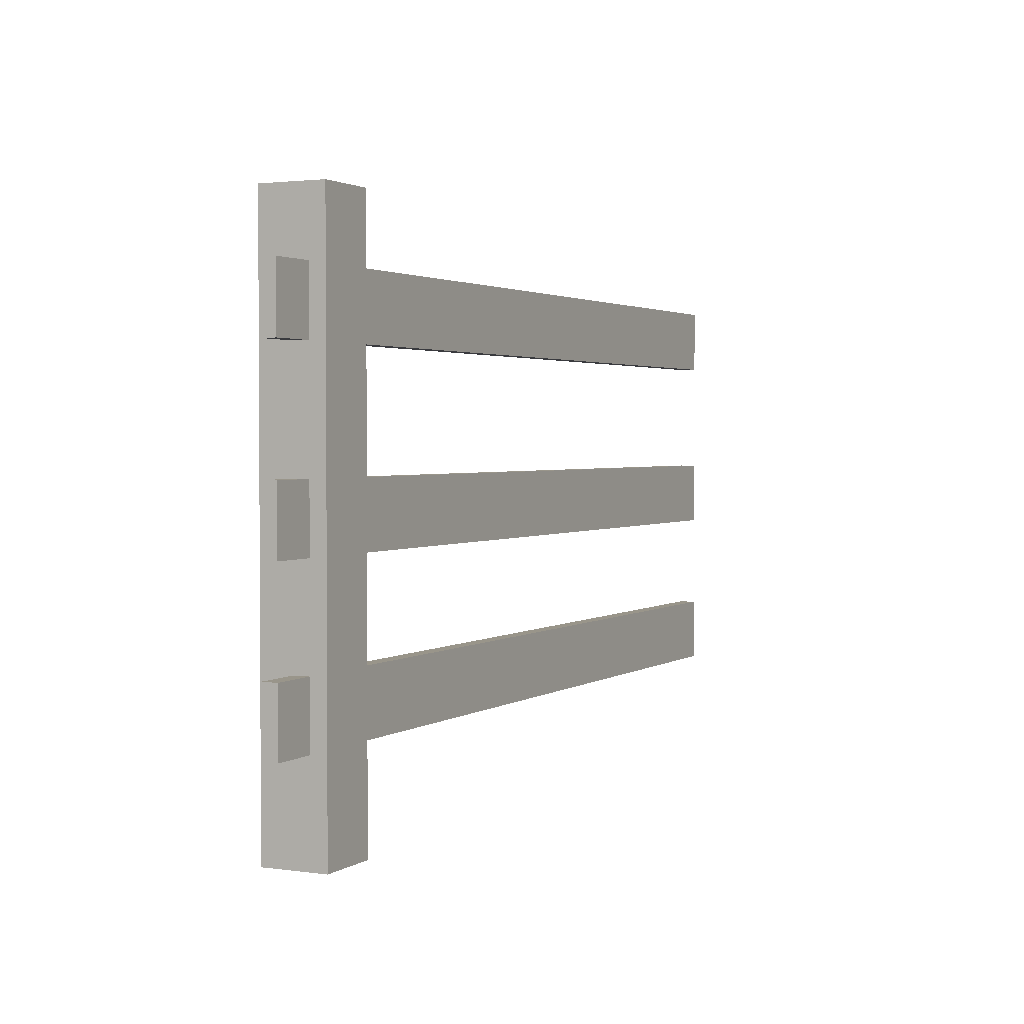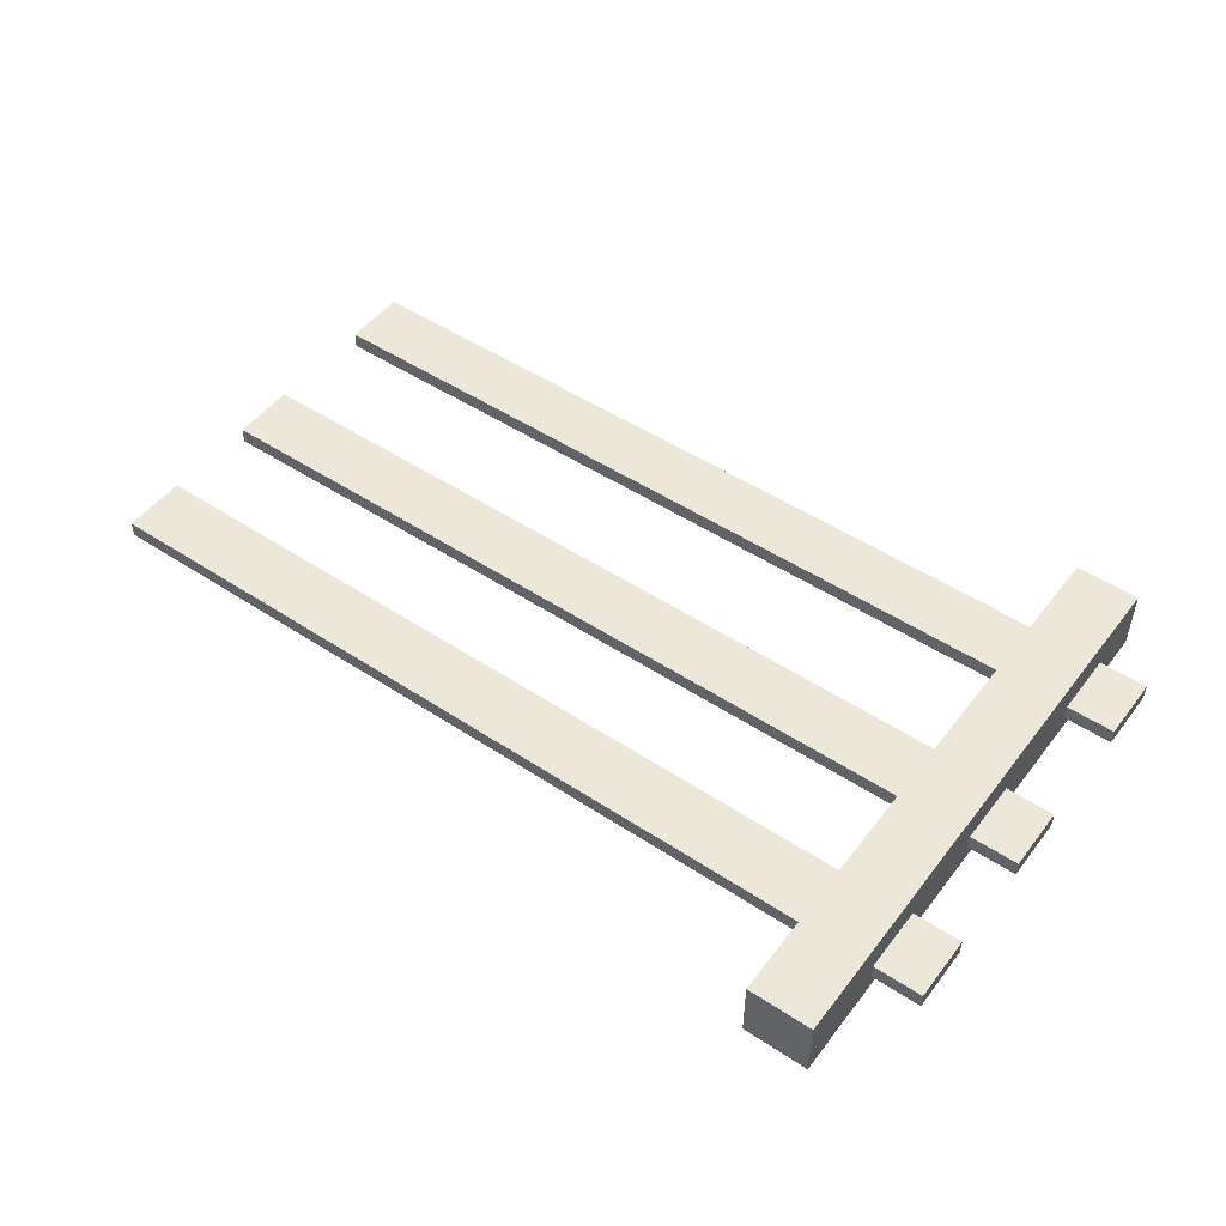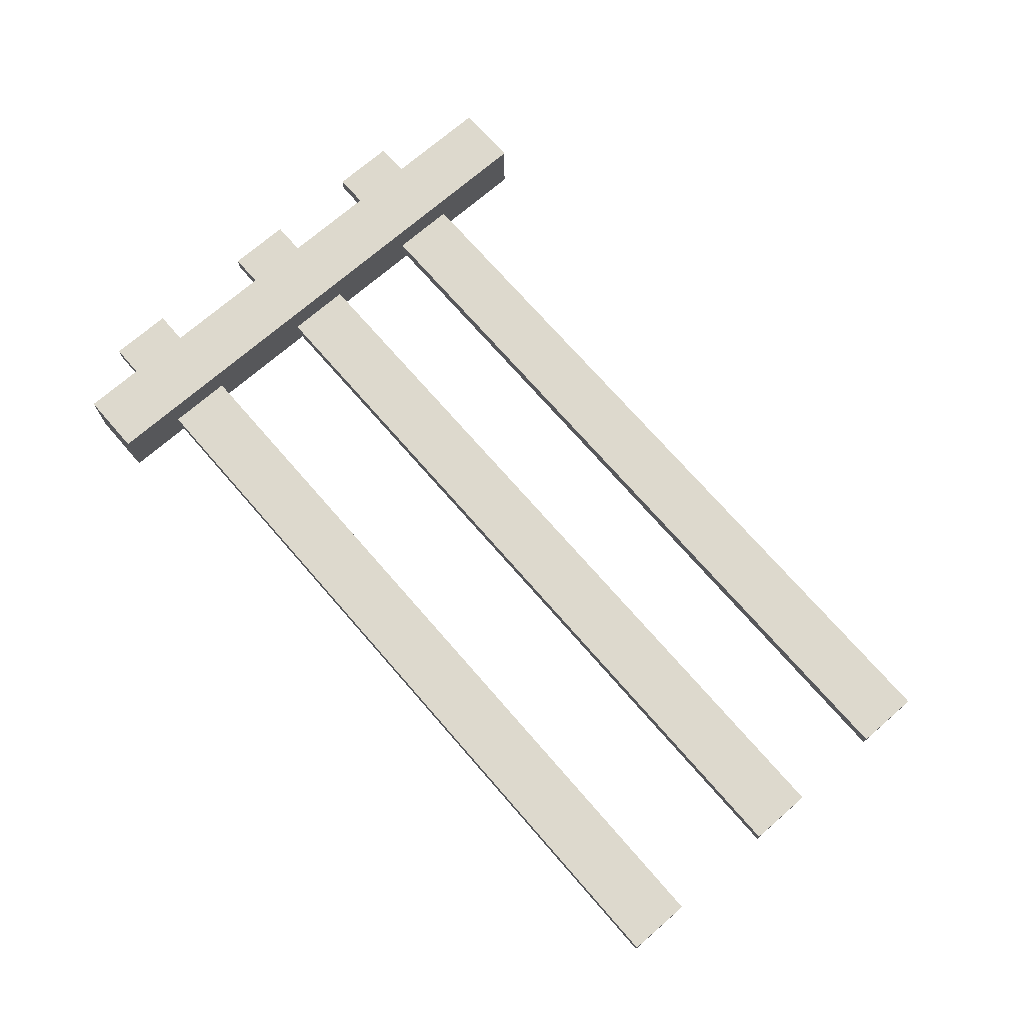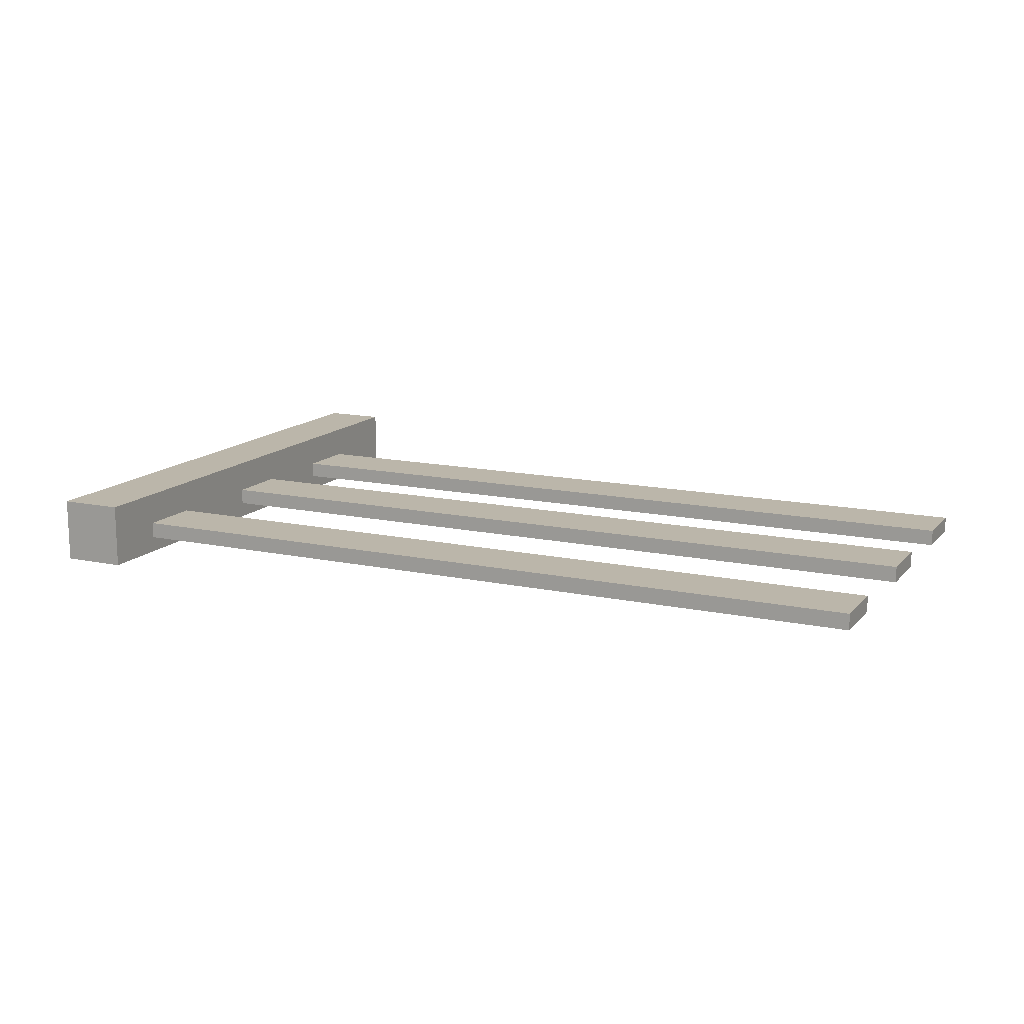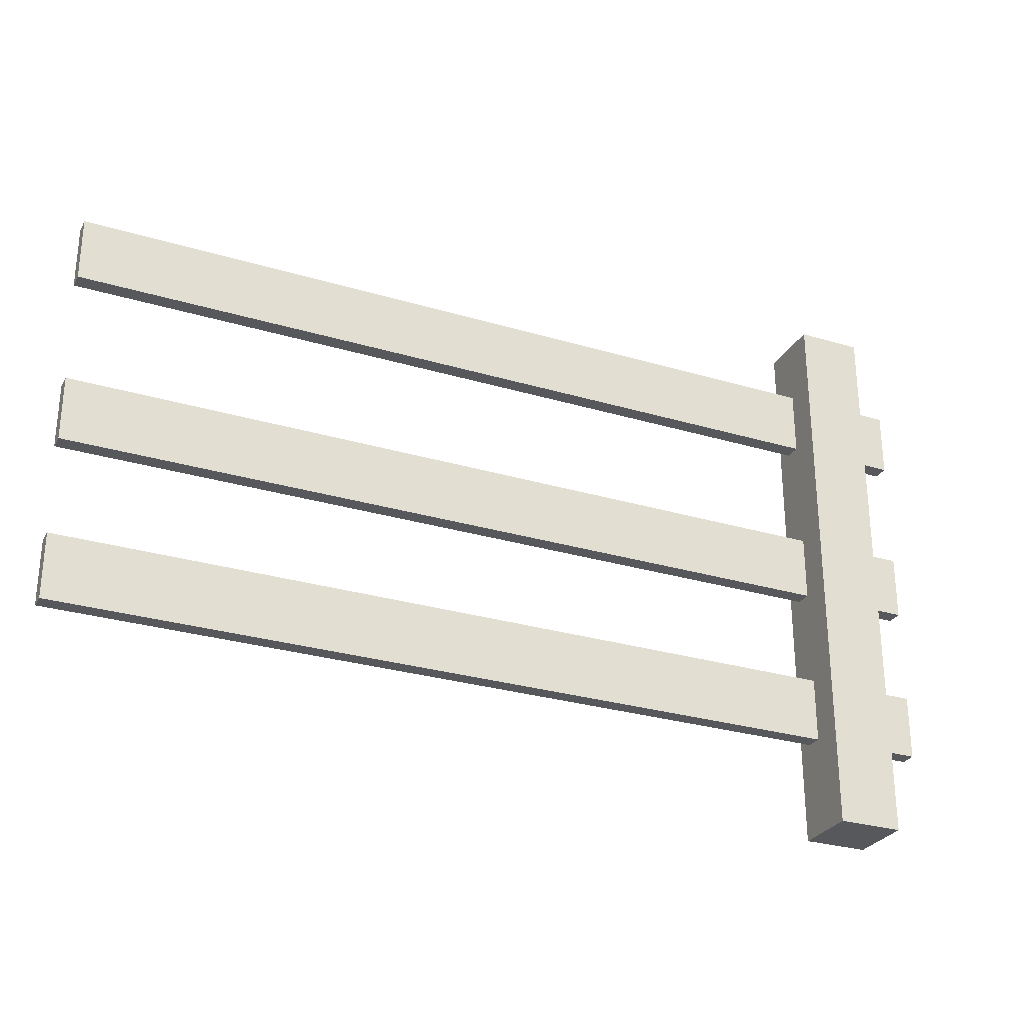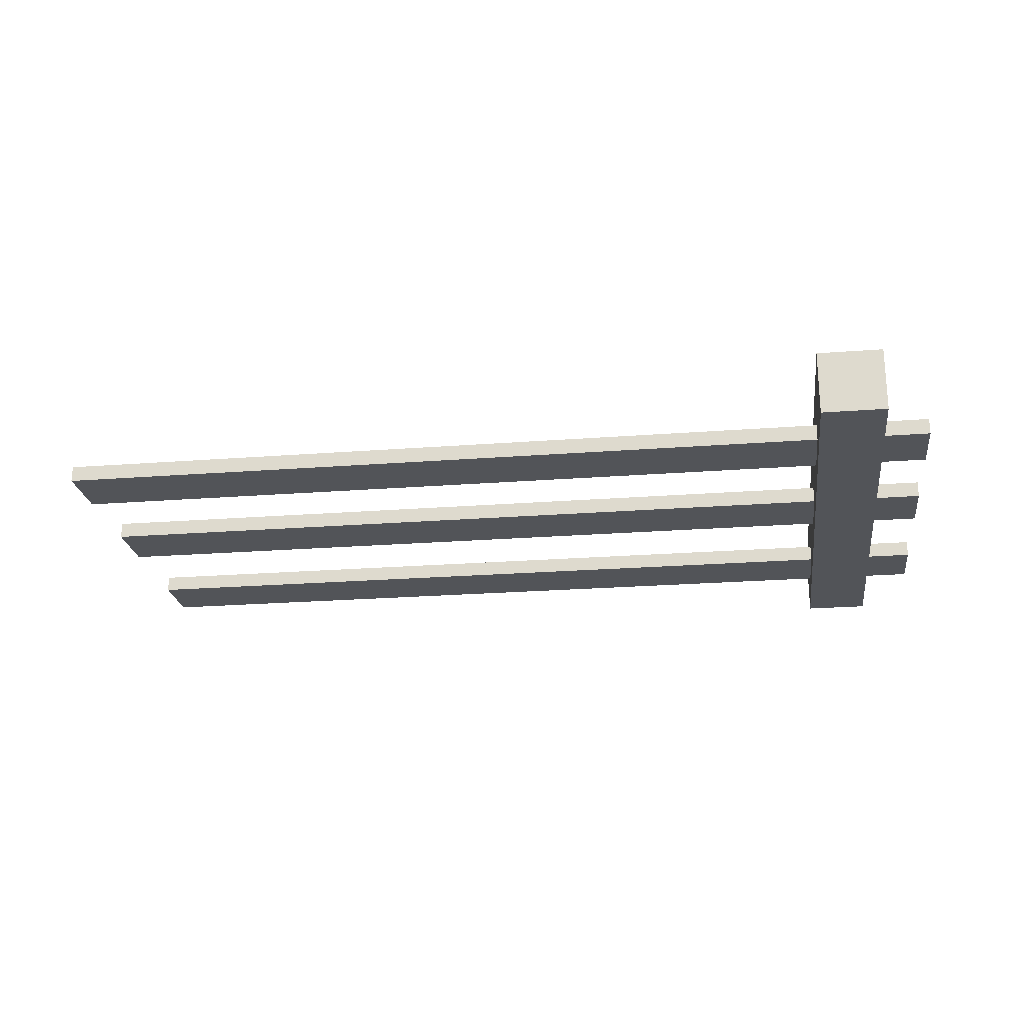
<metadata>
{"format":"obj","ext":"obj","renderer":"f3d","projection":"perspective","resolution":1024,"background":"white","views":[{"elev":2.1,"azim":116.4,"up":"+Y"},{"elev":49.7,"azim":36.0,"up":"+Z"},{"elev":72.0,"azim":-131.0,"up":"+Z"},{"elev":14.0,"azim":-154.5,"up":"+Z"},{"elev":-28.4,"azim":-24.3,"up":"+Y"},{"elev":-22.8,"azim":7.6,"up":"+Z"}]}
</metadata>
<code>
v -42 6 -12
v -42 6 -13
v -42 10 -12
v -42 10 -13
v -42 16 -12
v -42 16 -13
v -42 20 -12
v -42 20 -13
v -42 27 -12
v -42 27 -13
v -42 31 -12
v -42 31 -13
v 7 0 -10
v 7 0 -14
v 7 6 -12
v 7 6 -13
v 7 10 -12
v 7 10 -13
v 7 16 -12
v 7 16 -13
v 7 20 -12
v 7 20 -13
v 7 27 -12
v 7 27 -13
v 7 31 -12
v 7 31 -13
v 7 35 -10
v 7 35 -14
v 11 0 -10
v 11 0 -14
v 11 6 -12
v 11 6 -13
v 11 10 -12
v 11 10 -13
v 11 16 -12
v 11 16 -13
v 11 20 -12
v 11 20 -13
v 11 27 -12
v 11 27 -13
v 11 31 -12
v 11 31 -13
v 11 35 -10
v 11 35 -14
v 14 6 -12
v 14 6 -13
v 14 10 -12
v 14 10 -13
v 14 16 -12
v 14 16 -13
v 14 20 -12
v 14 20 -13
v 14 27 -12
v 14 27 -13
v 14 31 -12
v 14 31 -13
v 7 0 -10
v 7 35 -10
v 11 0 -10
v 11 35 -10
v -42 6 -12
v -42 10 -12
v -42 16 -12
v -42 20 -12
v -42 27 -12
v -42 31 -12
v 7 6 -12
v 7 10 -12
v 7 16 -12
v 7 20 -12
v 7 27 -12
v 7 31 -12
v 11 6 -12
v 11 10 -12
v 11 16 -12
v 11 20 -12
v 11 27 -12
v 11 31 -12
v 14 6 -12
v 14 10 -12
v 14 16 -12
v 14 20 -12
v 14 27 -12
v 14 31 -12
v -42 6 -13
v -42 10 -13
v -42 16 -13
v -42 20 -13
v -42 27 -13
v -42 31 -13
v 7 6 -13
v 7 10 -13
v 7 16 -13
v 7 20 -13
v 7 27 -13
v 7 31 -13
v 11 6 -13
v 11 10 -13
v 11 16 -13
v 11 20 -13
v 11 27 -13
v 11 31 -13
v 14 6 -13
v 14 10 -13
v 14 16 -13
v 14 20 -13
v 14 27 -13
v 14 31 -13
v 7 0 -14
v 7 35 -14
v 11 0 -14
v 11 35 -14
v 7 0 -10
v 11 0 -10
v 7 0 -14
v 11 0 -14
v -42 6 -12
v 7 6 -12
v 11 6 -12
v 14 6 -12
v -42 6 -13
v 7 6 -13
v 11 6 -13
v 14 6 -13
v -42 16 -12
v 7 16 -12
v 11 16 -12
v 14 16 -12
v -42 16 -13
v 7 16 -13
v 11 16 -13
v 14 16 -13
v -42 27 -12
v 7 27 -12
v 11 27 -12
v 14 27 -12
v -42 27 -13
v 7 27 -13
v 11 27 -13
v 14 27 -13
v -42 10 -12
v 7 10 -12
v 11 10 -12
v 14 10 -12
v -42 10 -13
v 7 10 -13
v 11 10 -13
v 14 10 -13
v -42 20 -12
v 7 20 -12
v 11 20 -12
v 14 20 -12
v -42 20 -13
v 7 20 -13
v 11 20 -13
v 14 20 -13
v -42 31 -12
v 7 31 -12
v 11 31 -12
v 14 31 -12
v -42 31 -13
v 7 31 -13
v 11 31 -13
v 14 31 -13
v 7 35 -10
v 11 35 -10
v 7 35 -14
v 11 35 -14
f 3 2 1
f 4 2 3
f 7 6 5
f 8 6 7
f 11 10 9
f 12 10 11
f 15 14 13
f 16 14 15
f 17 15 13
f 18 14 16
f 19 17 13
f 19 18 17
f 20 14 18
f 20 18 19
f 21 19 13
f 22 14 20
f 23 21 13
f 23 22 21
f 24 14 22
f 24 22 23
f 25 23 13
f 26 14 24
f 27 25 13
f 27 26 25
f 28 14 26
f 28 26 27
f 29 30 31
f 31 30 32
f 29 31 33
f 32 30 34
f 29 33 35
f 33 34 35
f 34 30 36
f 35 34 36
f 29 35 37
f 36 30 38
f 29 37 39
f 37 38 39
f 38 30 40
f 39 38 40
f 29 39 41
f 40 30 42
f 29 41 43
f 41 42 43
f 42 30 44
f 43 42 44
f 45 46 47
f 47 46 48
f 49 50 51
f 51 50 52
f 53 54 55
f 55 54 56
f 59 58 57
f 60 58 59
f 67 62 61
f 68 62 67
f 69 64 63
f 70 64 69
f 71 66 65
f 72 66 71
f 79 74 73
f 80 74 79
f 81 76 75
f 82 76 81
f 83 78 77
f 84 78 83
f 85 86 91
f 91 86 92
f 87 88 93
f 93 88 94
f 89 90 95
f 95 90 96
f 97 98 103
f 103 98 104
f 99 100 105
f 105 100 106
f 101 102 107
f 107 102 108
f 109 110 111
f 111 110 112
f 115 114 113
f 116 114 115
f 121 118 117
f 122 118 121
f 123 120 119
f 124 120 123
f 129 126 125
f 130 126 129
f 131 128 127
f 132 128 131
f 137 134 133
f 138 134 137
f 139 136 135
f 140 136 139
f 141 142 145
f 145 142 146
f 143 144 147
f 147 144 148
f 149 150 153
f 153 150 154
f 151 152 155
f 155 152 156
f 157 158 161
f 161 158 162
f 159 160 163
f 163 160 164
f 165 166 167
f 167 166 168

</code>
